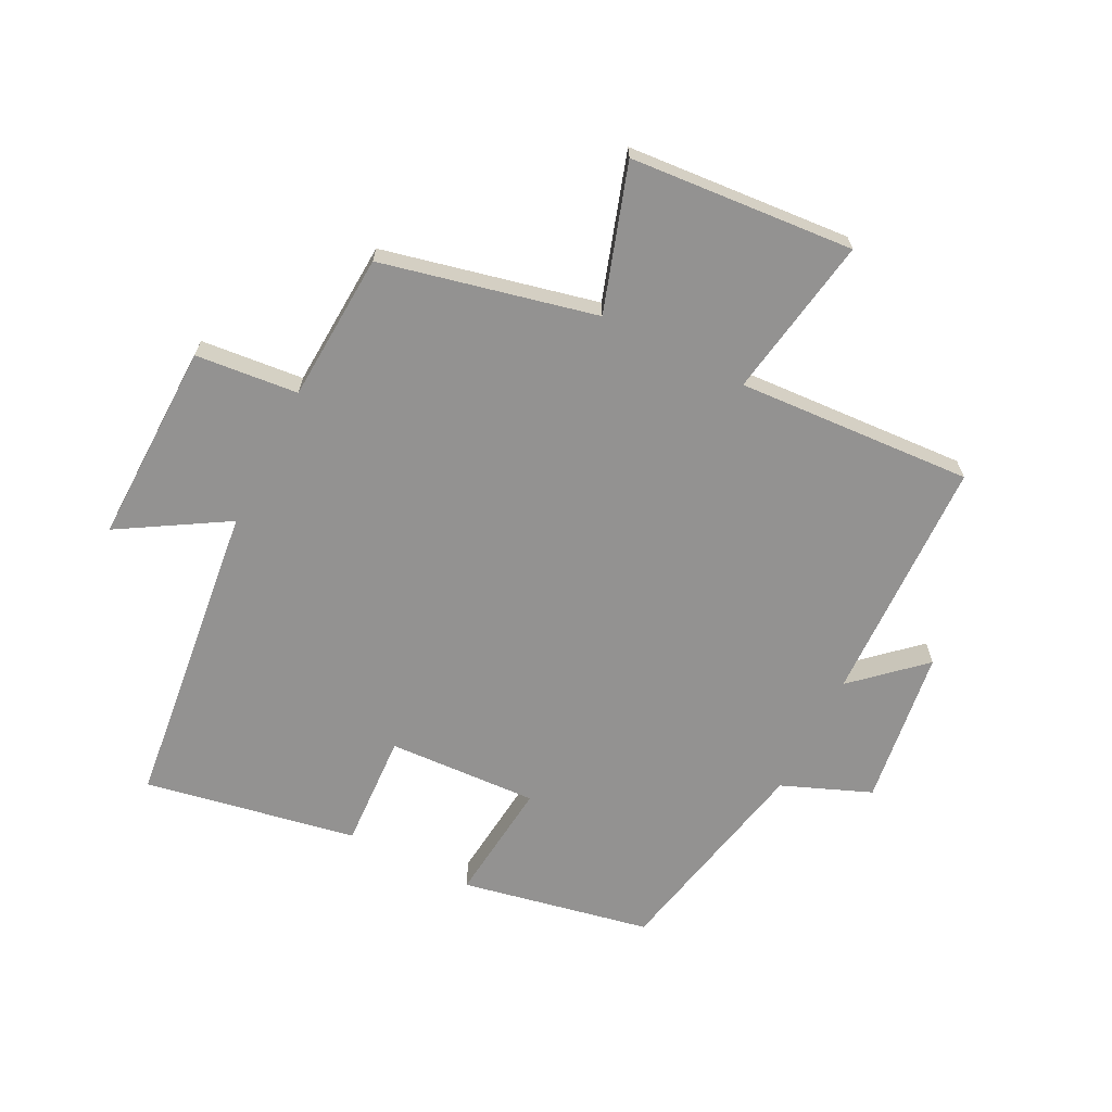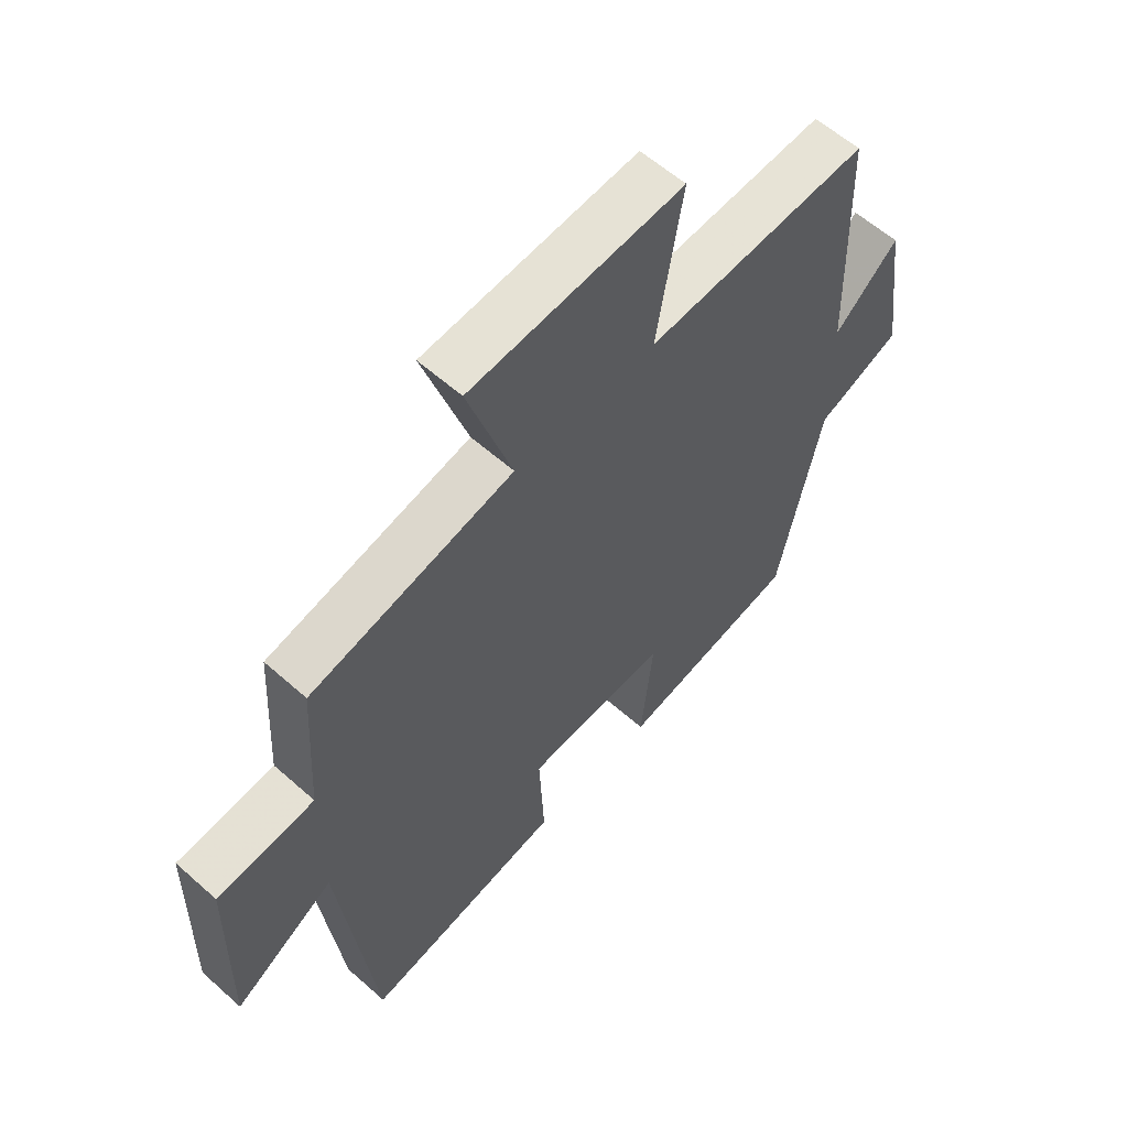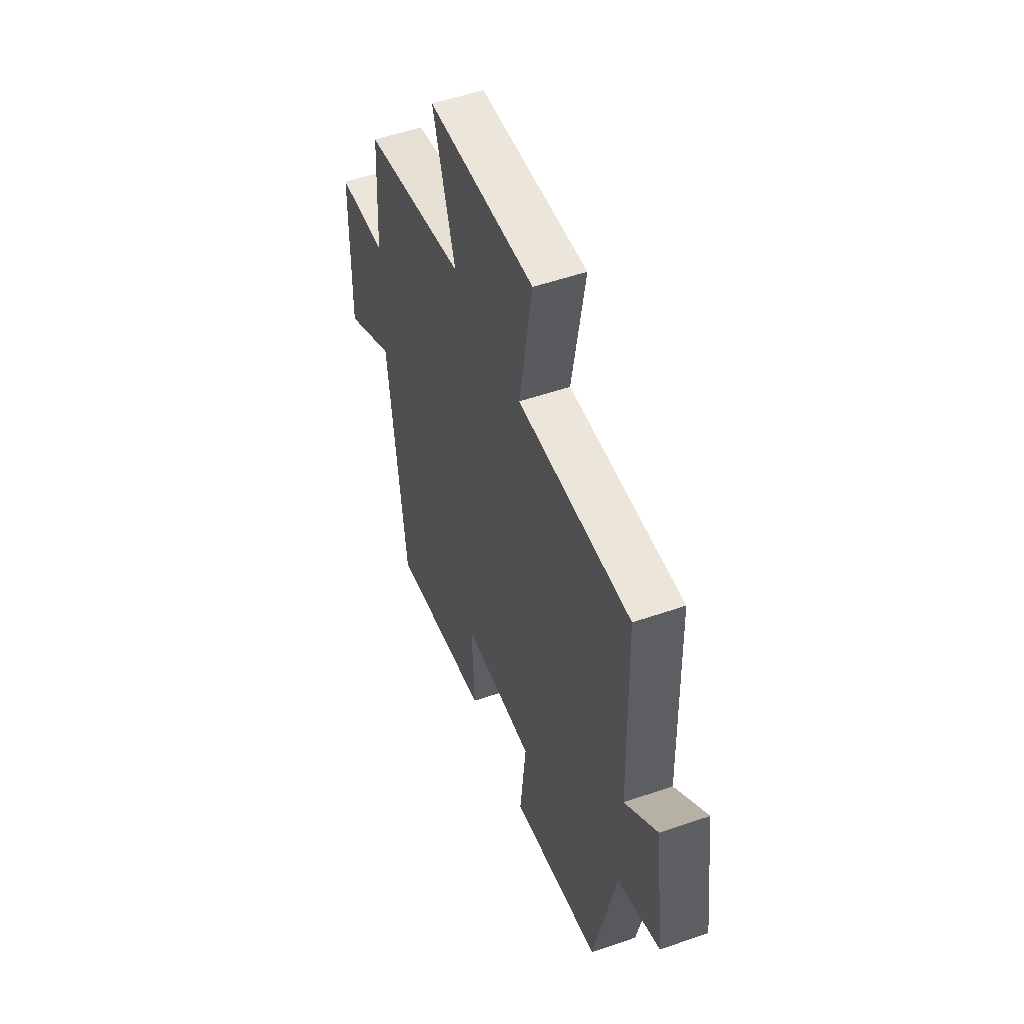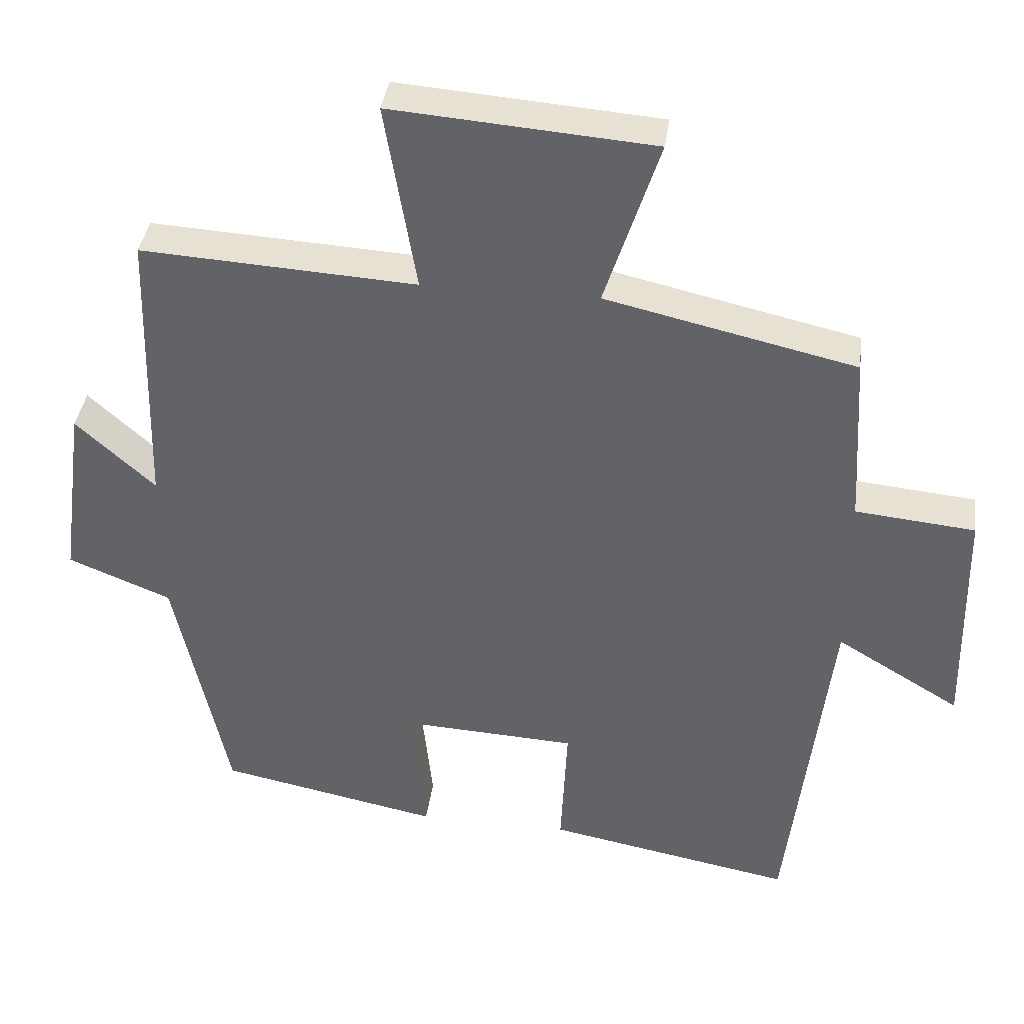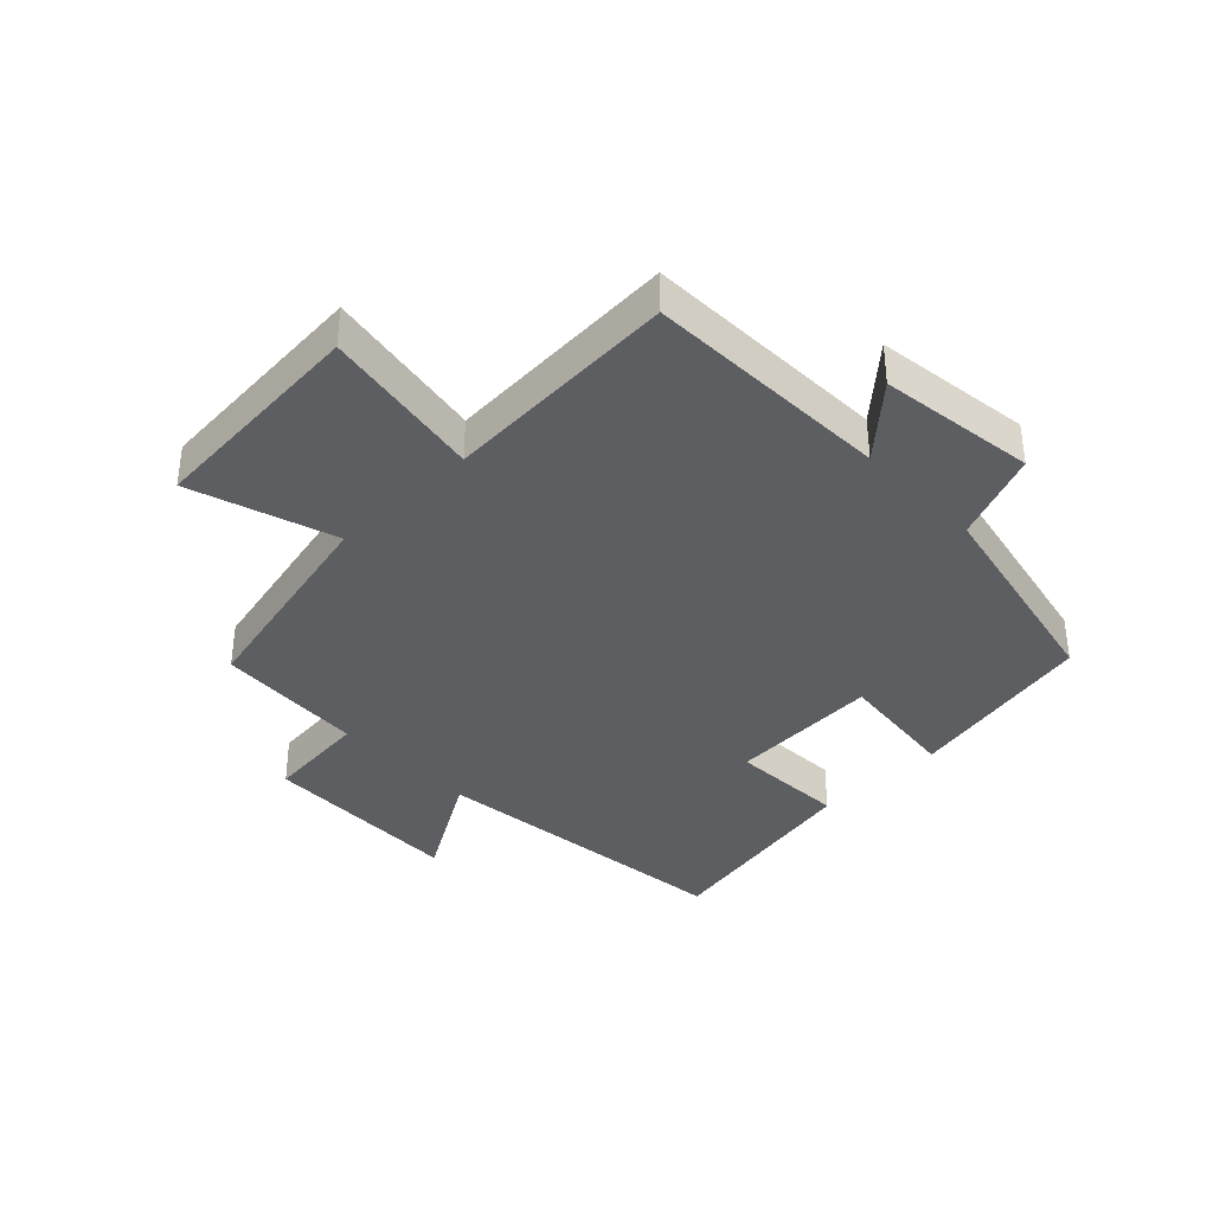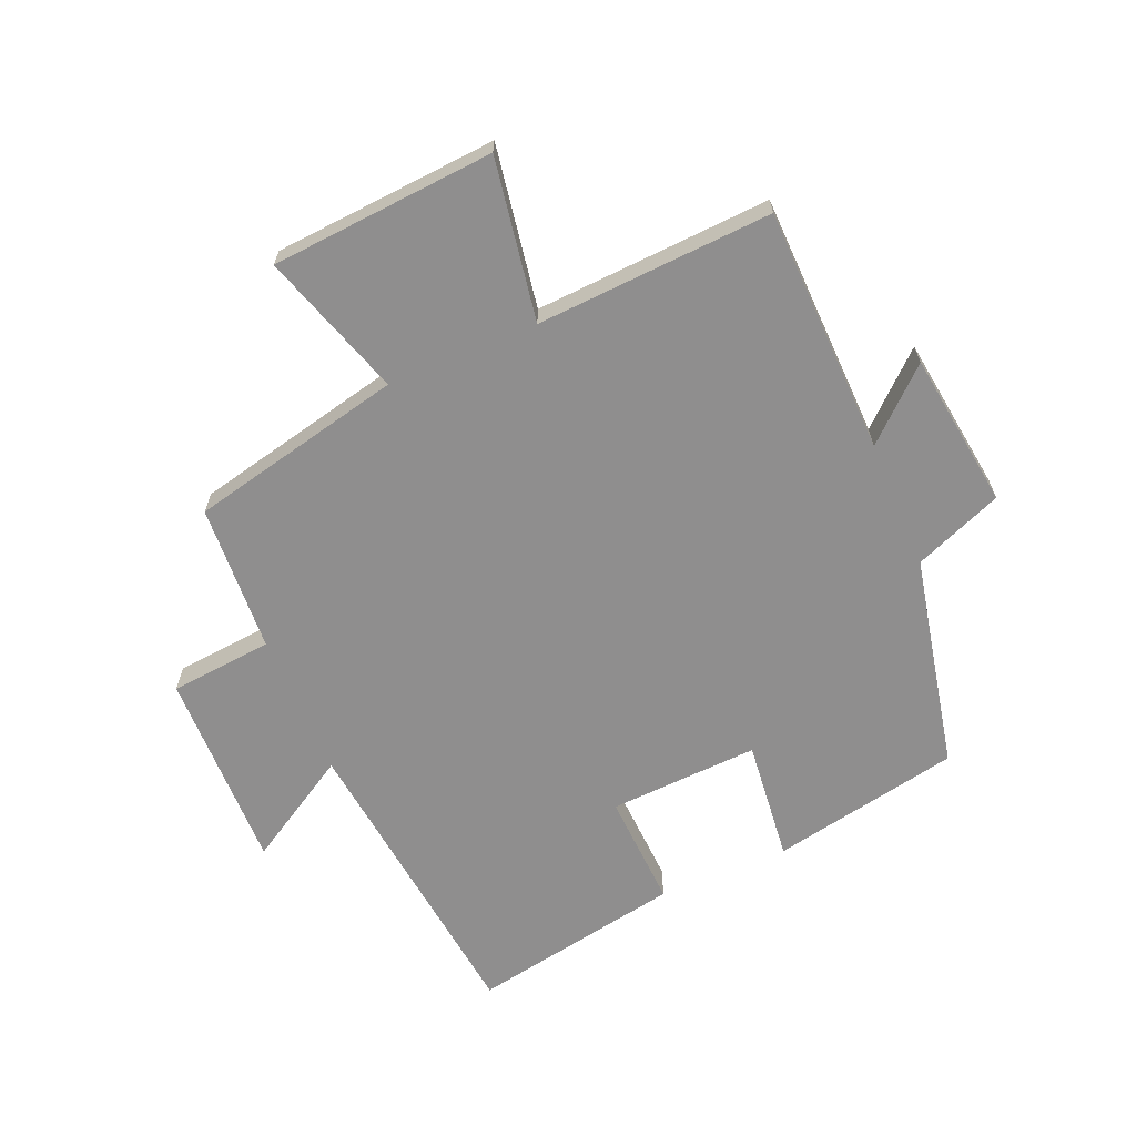
<metadata>
{"format":"obj","ext":"obj","renderer":"f3d","projection":"perspective","resolution":1024,"background":"white","views":[{"elev":-66.4,"azim":-26.8,"up":"+Y"},{"elev":59.0,"azim":-47.5,"up":"+Z"},{"elev":52.9,"azim":69.6,"up":"+Z"},{"elev":38.2,"azim":-172.3,"up":"+Z"},{"elev":-37.4,"azim":44.1,"up":"+Y"},{"elev":-65.0,"azim":23.0,"up":"+Y"}]}
</metadata>
<code>
v -0.441 0.07 -0.564
v -0.5 0.07 -0.061
v -0.673 0.07 -0.165
v -0.667 0.07 0.163
v -0.5 0.07 0.179
v -0.486 0.07 0.421
v -0.138 0.07 0.5
v -0.214 0.07 0.735
v 0.15 0.07 0.763
v 0.106 0.07 0.5
v 0.489 0.07 0.522
v 0.5 0.07 0.121
v 0.61 0.07 0.221
v 0.644 0.07 -0.033
v 0.5 0.07 -0.091
v 0.426 0.07 -0.439
v 0.118 0.07 -0.5
v 0.139 0.07 -0.301
v -0.105 0.07 -0.313
v -0.096 0.07 -0.5
v -0.441 0 -0.564
v -0.5 0 -0.061
v -0.673 0 -0.165
v -0.667 0 0.163
v -0.5 0 0.179
v -0.486 0 0.421
v -0.138 0 0.5
v -0.214 0 0.735
v 0.15 0 0.763
v 0.106 0 0.5
v 0.489 0 0.522
v 0.5 0 0.121
v 0.61 0 0.221
v 0.644 0 -0.033
v 0.5 0 -0.091
v 0.426 0 -0.439
v 0.118 0 -0.5
v 0.139 0 -0.301
v -0.105 0 -0.313
v -0.096 0 -0.5
f 19 20 1 2
f 18 19 2
f 15 16 17 18
f 15 18 2
f 12 13 14 15
f 10 11 12 15
f 10 15 2
f 7 8 9 10
f 5 6 7 10
f 5 10 2 3
f 3 4 5
f 22 21 40 39
f 22 39 38
f 38 37 36 35
f 22 38 35
f 35 34 33 32
f 35 32 31 30
f 22 35 30
f 30 29 28 27
f 30 27 26 25
f 23 22 30 25
f 25 24 23
f 1 21 22 2
f 2 22 23 3
f 3 23 24 4
f 4 24 25 5
f 5 25 26 6
f 6 26 27 7
f 7 27 28 8
f 8 28 29 9
f 9 29 30 10
f 10 30 31 11
f 11 31 32 12
f 12 32 33 13
f 13 33 34 14
f 14 34 35 15
f 15 35 36 16
f 16 36 37 17
f 17 37 38 18
f 18 38 39 19
f 19 39 40 20
f 20 40 21 1

</code>
